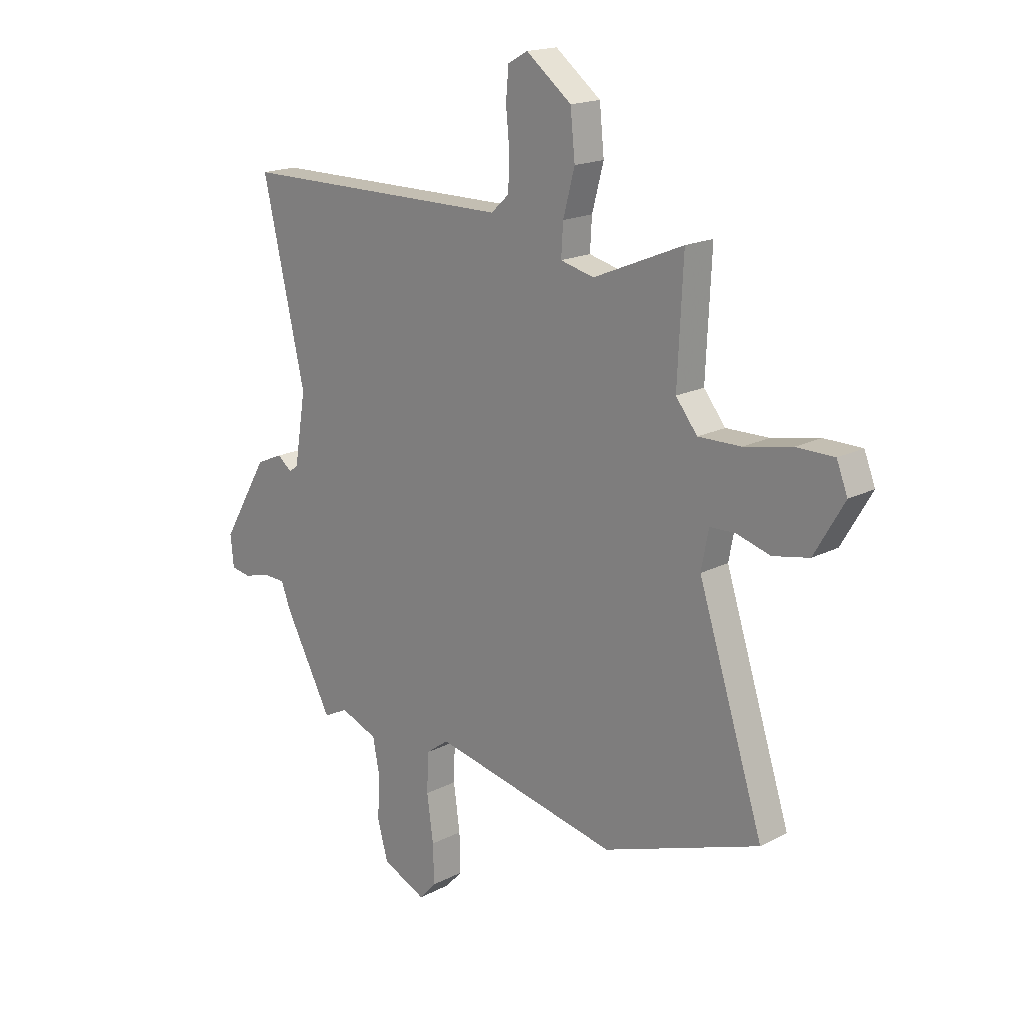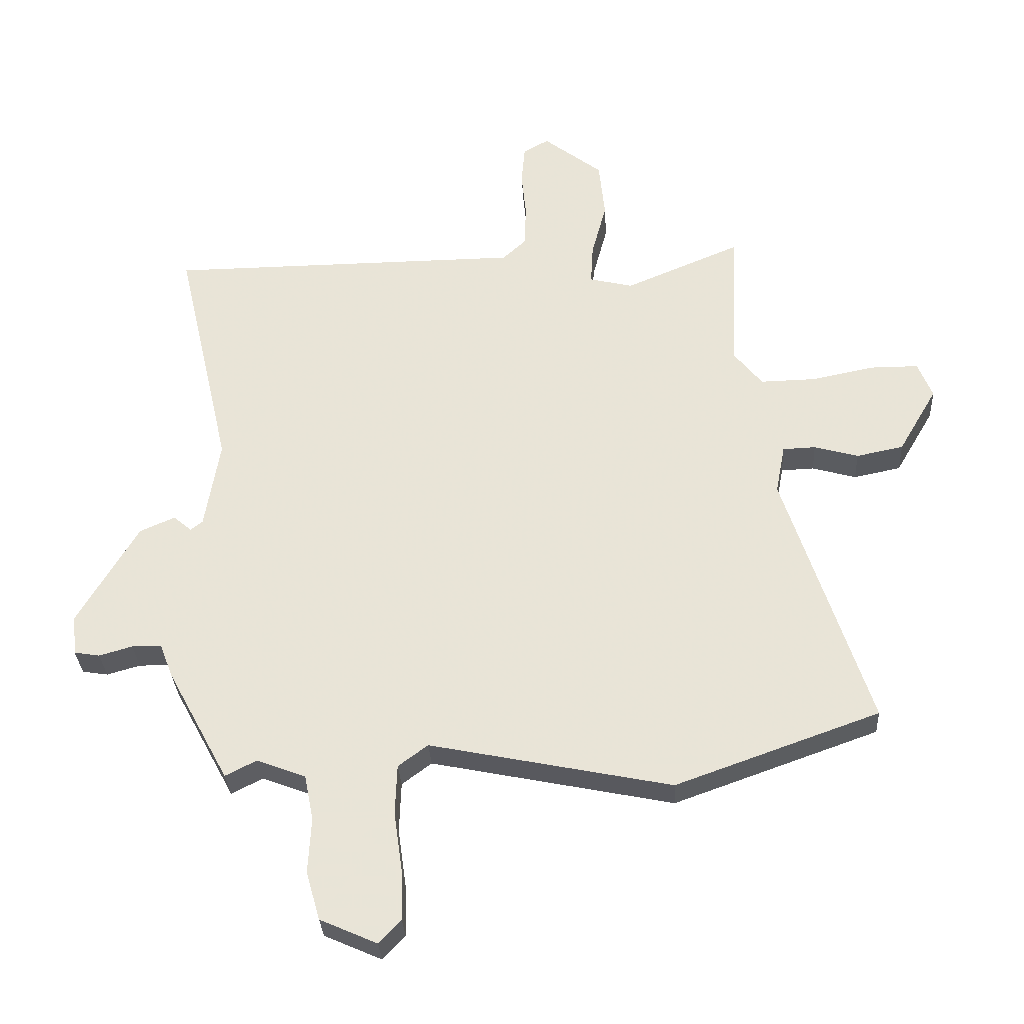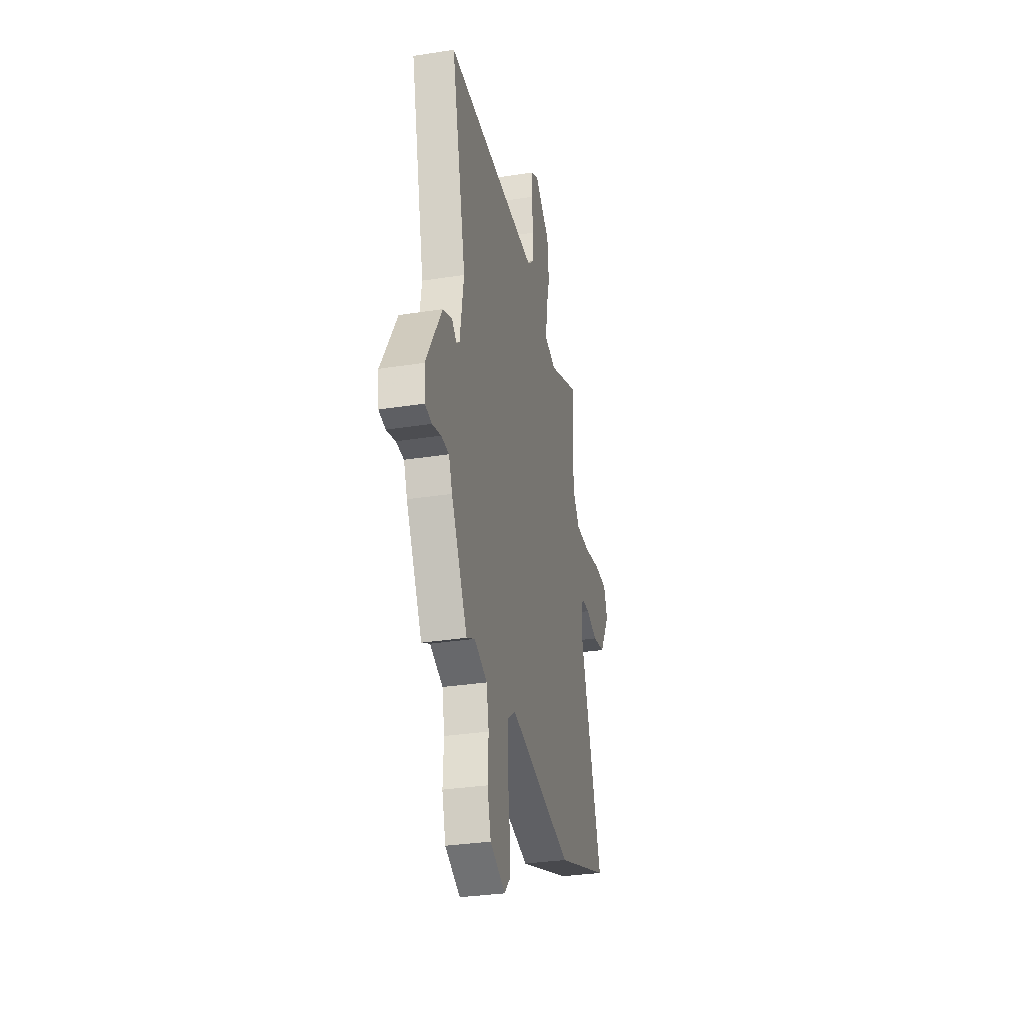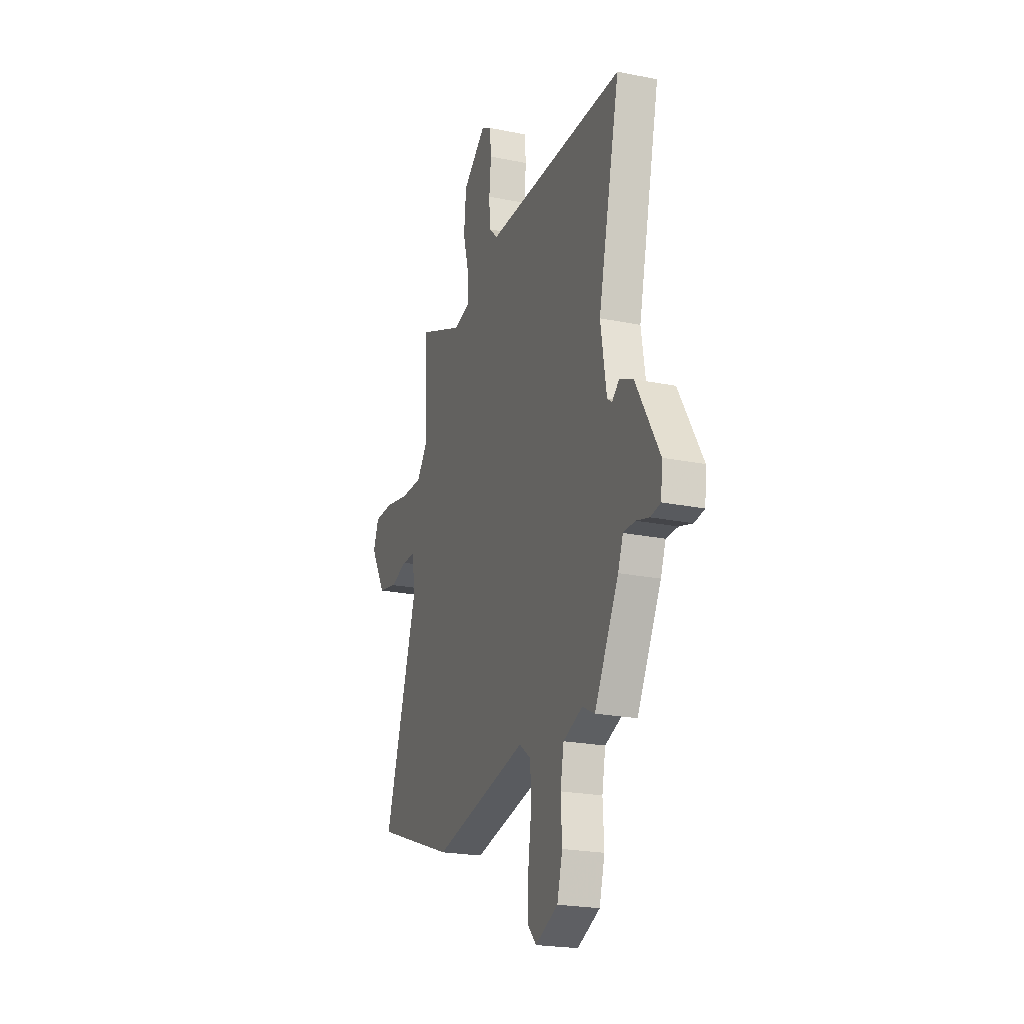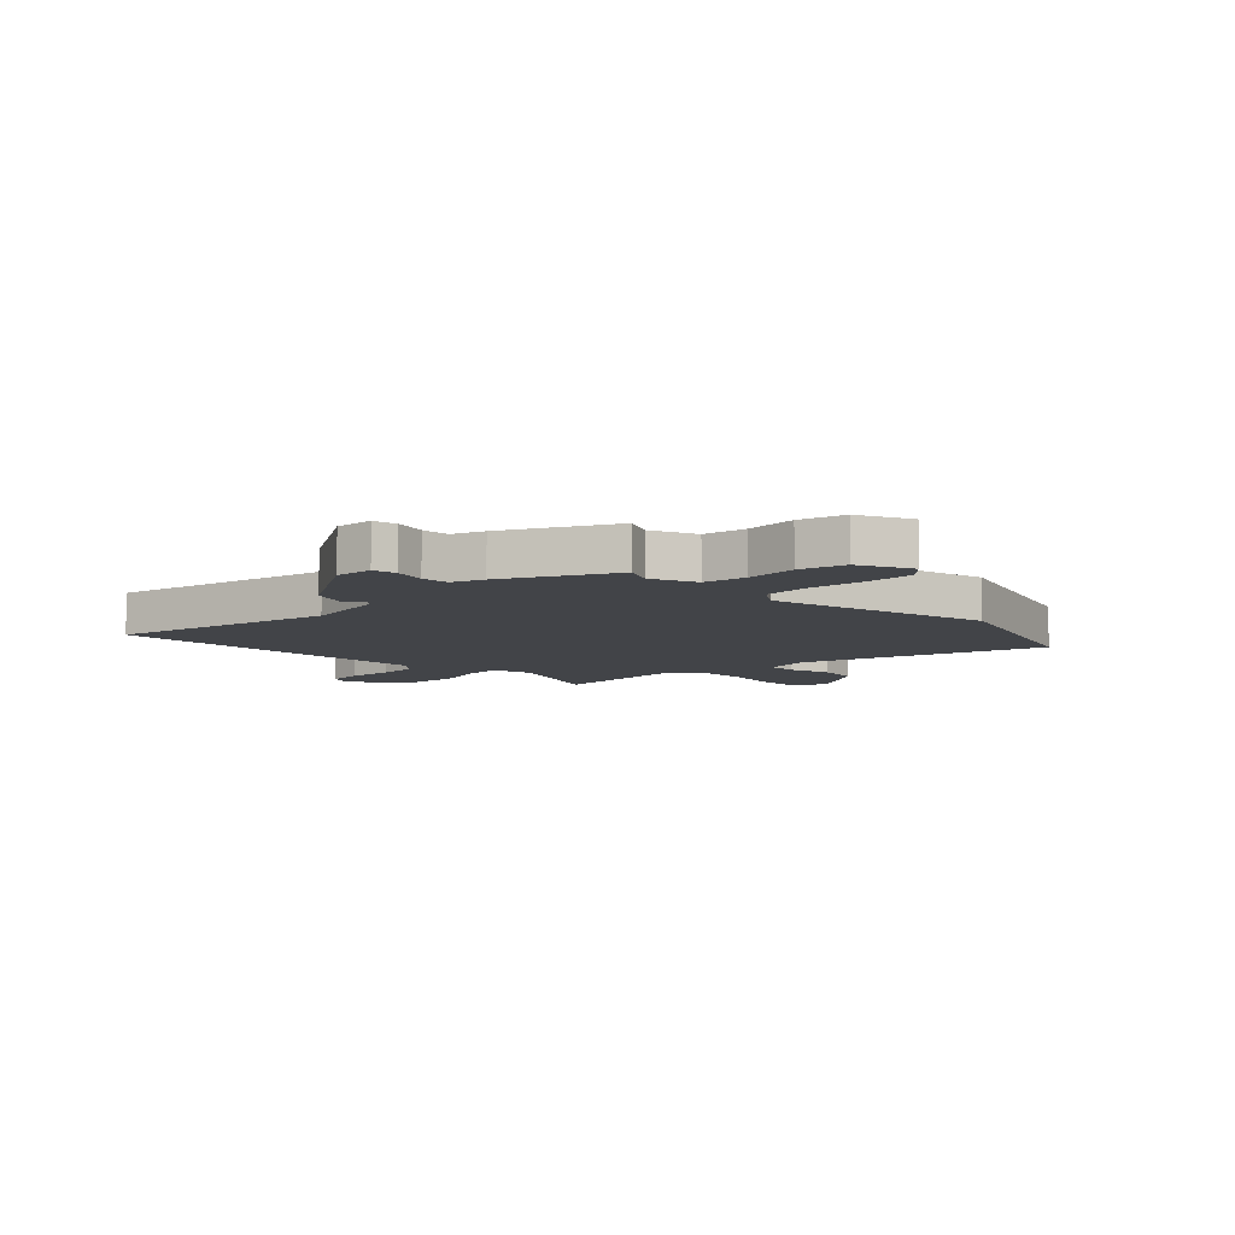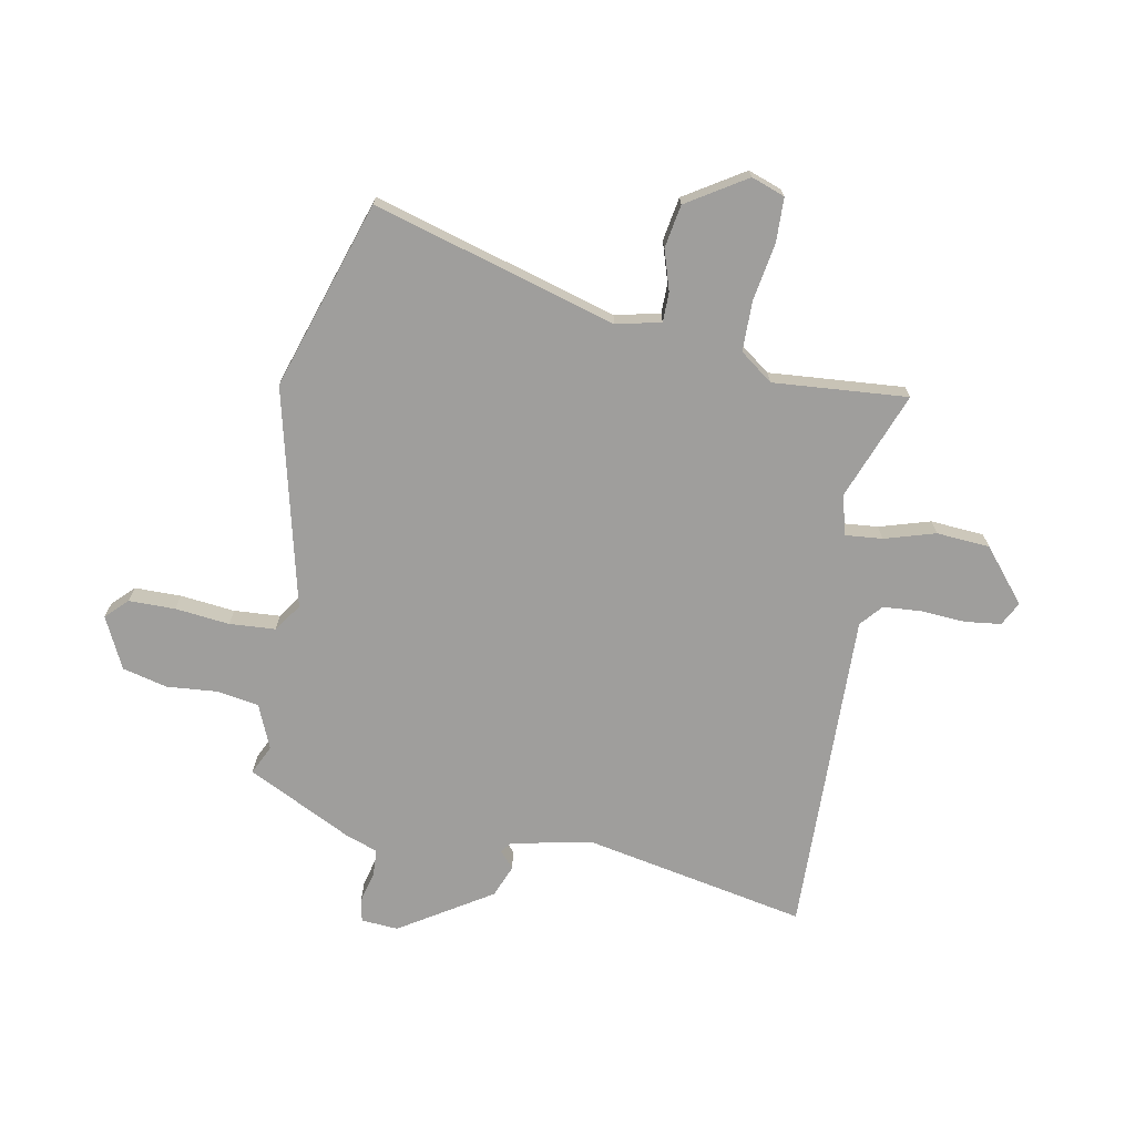
<metadata>
{"format":"obj","ext":"obj","renderer":"f3d","projection":"perspective","resolution":1024,"background":"white","views":[{"elev":17.8,"azim":-135.3,"up":"+Z"},{"elev":-31.5,"azim":-176.7,"up":"+Z"},{"elev":-32.1,"azim":102.4,"up":"+Z"},{"elev":-22.2,"azim":70.5,"up":"+Z"},{"elev":-8.0,"azim":135.8,"up":"+Y"},{"elev":-71.0,"azim":-98.9,"up":"+Y"}]}
</metadata>
<code>
v -0.485 0.07 0.541
v -0.289 0.07 0.459
v -0.216 0.07 0.477
v -0.22 0.07 0.545
v -0.245 0.07 0.639
v -0.235 0.07 0.737
v -0.136 0.07 0.814
v -0.093 0.07 0.79
v -0.087 0.07 0.724
v -0.095 0.07 0.642
v -0.092 0.07 0.571
v -0.053 0.07 0.535
v 0.547 0.07 0.531
v 0.454 0.07 0.126
v 0.479 0.07 -0.026
v 0.499 0.07 -0.042
v 0.53 0.07 -0.016
v 0.589 0.07 -0.042
v 0.69 0.07 -0.214
v 0.683 0.07 -0.282
v 0.64 0.07 -0.289
v 0.584 0.07 -0.273
v 0.534 0.07 -0.274
v 0.512 0.07 -0.331
v 0.409 0.07 -0.522
v 0.356 0.07 -0.495
v 0.274 0.07 -0.527
v 0.259 0.07 -0.604
v 0.264 0.07 -0.697
v 0.241 0.07 -0.779
v 0.145 0.07 -0.822
v 0.108 0.07 -0.782
v 0.11 0.07 -0.697
v 0.124 0.07 -0.597
v 0.121 0.07 -0.512
v 0.071 0.07 -0.475
v -0.335 0.07 -0.559
v -0.677 0.07 -0.437
v -0.534 0.07 0.005
v -0.55 0.07 0.088
v -0.605 0.07 0.09
v -0.679 0.07 0.069
v -0.758 0.07 0.085
v -0.823 0.07 0.196
v -0.799 0.07 0.257
v -0.717 0.07 0.257
v -0.613 0.07 0.236
v -0.52 0.07 0.234
v -0.473 0.07 0.293
v -0.485 0 0.541
v -0.289 0 0.459
v -0.216 0 0.477
v -0.22 0 0.545
v -0.245 0 0.639
v -0.235 0 0.737
v -0.136 0 0.814
v -0.093 0 0.79
v -0.087 0 0.724
v -0.095 0 0.642
v -0.092 0 0.571
v -0.053 0 0.535
v 0.547 0 0.531
v 0.454 0 0.126
v 0.479 0 -0.026
v 0.499 0 -0.042
v 0.53 0 -0.016
v 0.589 0 -0.042
v 0.69 0 -0.214
v 0.683 0 -0.282
v 0.64 0 -0.289
v 0.584 0 -0.273
v 0.534 0 -0.274
v 0.512 0 -0.331
v 0.409 0 -0.522
v 0.356 0 -0.495
v 0.274 0 -0.527
v 0.259 0 -0.604
v 0.264 0 -0.697
v 0.241 0 -0.779
v 0.145 0 -0.822
v 0.108 0 -0.782
v 0.11 0 -0.697
v 0.124 0 -0.597
v 0.121 0 -0.512
v 0.071 0 -0.475
v -0.335 0 -0.559
v -0.677 0 -0.437
v -0.534 0 0.005
v -0.55 0 0.088
v -0.605 0 0.09
v -0.679 0 0.069
v -0.758 0 0.085
v -0.823 0 0.196
v -0.799 0 0.257
v -0.717 0 0.257
v -0.613 0 0.236
v -0.52 0 0.234
v -0.473 0 0.293
f 45 46 47
f 44 45 47
f 43 44 47
f 42 43 47
f 41 42 47
f 40 41 47 48
f 39 40 48 49
f 36 37 38 39
f 35 36 39 49
f 32 33 34
f 31 32 34
f 30 31 34
f 29 30 34
f 28 29 34
f 27 28 34 35
f 49 1 2
f 35 49 2
f 27 35 2
f 26 27 2
f 26 2 3
f 25 26 3
f 24 25 3
f 23 24 3
f 20 21 22
f 19 20 22
f 18 19 22
f 17 18 22
f 16 17 22
f 22 23 3
f 16 22 3
f 15 16 3
f 12 13 14
f 8 9 10
f 7 8 10
f 6 7 10
f 5 6 10
f 4 5 10
f 4 10 11
f 15 3 4
f 14 15 4
f 12 14 4
f 4 11 12
f 96 95 94
f 96 94 93
f 96 93 92
f 96 92 91
f 96 91 90
f 97 96 90 89
f 98 97 89 88
f 88 87 86 85
f 98 88 85 84
f 83 82 81
f 83 81 80
f 83 80 79
f 83 79 78
f 83 78 77
f 84 83 77 76
f 51 50 98
f 51 98 84
f 51 84 76
f 51 76 75
f 52 51 75
f 52 75 74
f 52 74 73
f 52 73 72
f 71 70 69
f 71 69 68
f 71 68 67
f 71 67 66
f 71 66 65
f 52 72 71
f 52 71 65
f 52 65 64
f 63 62 61
f 59 58 57
f 59 57 56
f 59 56 55
f 59 55 54
f 59 54 53
f 60 59 53
f 53 52 64
f 53 64 63
f 53 63 61
f 61 60 53
f 1 50 51 2
f 2 51 52 3
f 3 52 53 4
f 4 53 54 5
f 5 54 55 6
f 6 55 56 7
f 7 56 57 8
f 8 57 58 9
f 9 58 59 10
f 10 59 60 11
f 11 60 61 12
f 12 61 62 13
f 13 62 63 14
f 14 63 64 15
f 15 64 65 16
f 16 65 66 17
f 17 66 67 18
f 18 67 68 19
f 19 68 69 20
f 20 69 70 21
f 21 70 71 22
f 22 71 72 23
f 23 72 73 24
f 24 73 74 25
f 25 74 75 26
f 26 75 76 27
f 27 76 77 28
f 28 77 78 29
f 29 78 79 30
f 30 79 80 31
f 31 80 81 32
f 32 81 82 33
f 33 82 83 34
f 34 83 84 35
f 35 84 85 36
f 36 85 86 37
f 37 86 87 38
f 38 87 88 39
f 39 88 89 40
f 40 89 90 41
f 41 90 91 42
f 42 91 92 43
f 43 92 93 44
f 44 93 94 45
f 45 94 95 46
f 46 95 96 47
f 47 96 97 48
f 48 97 98 49
f 49 98 50 1

</code>
